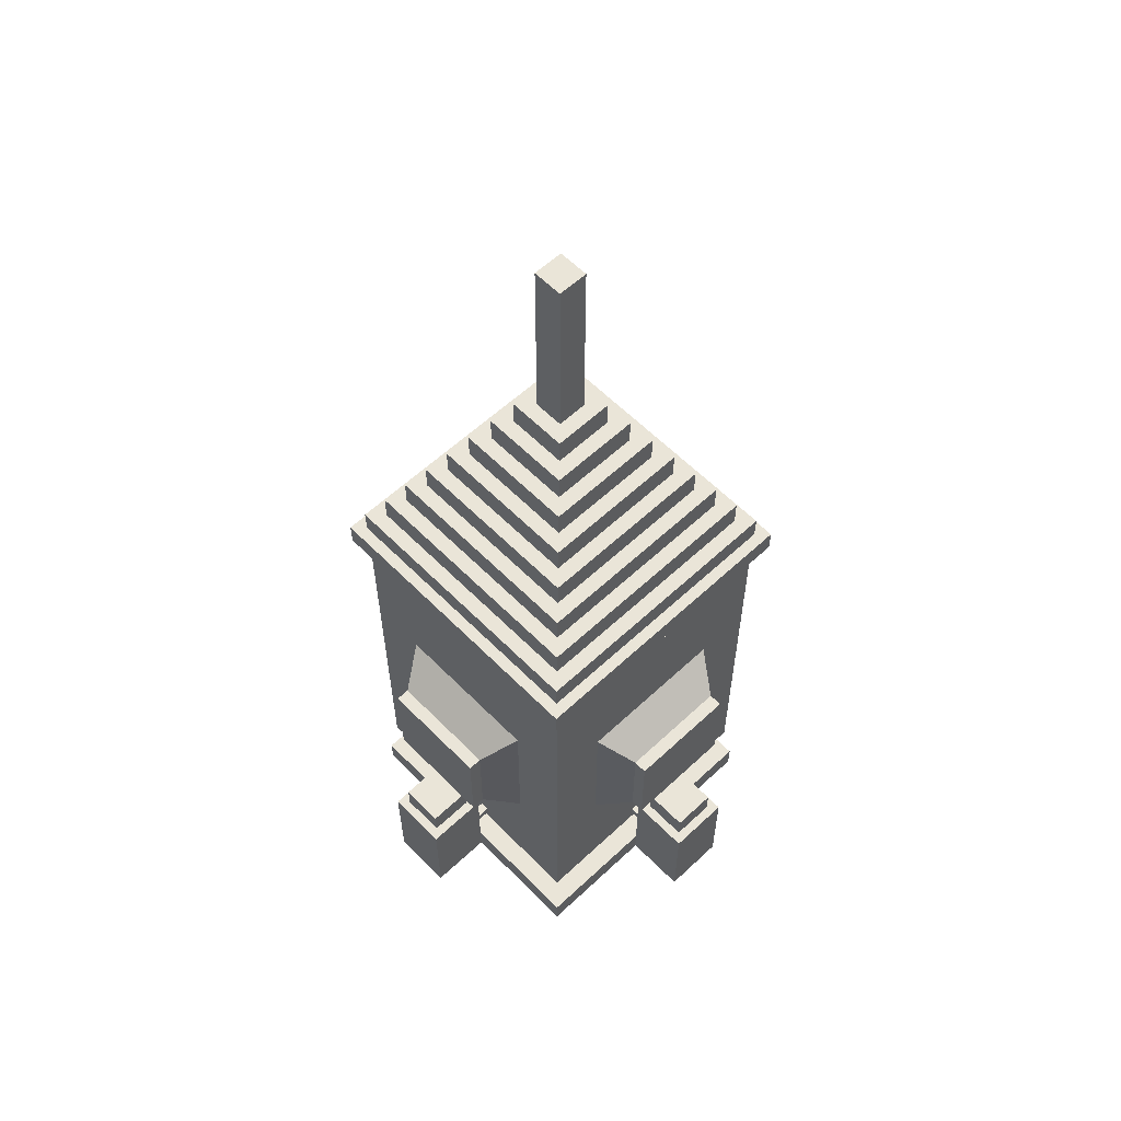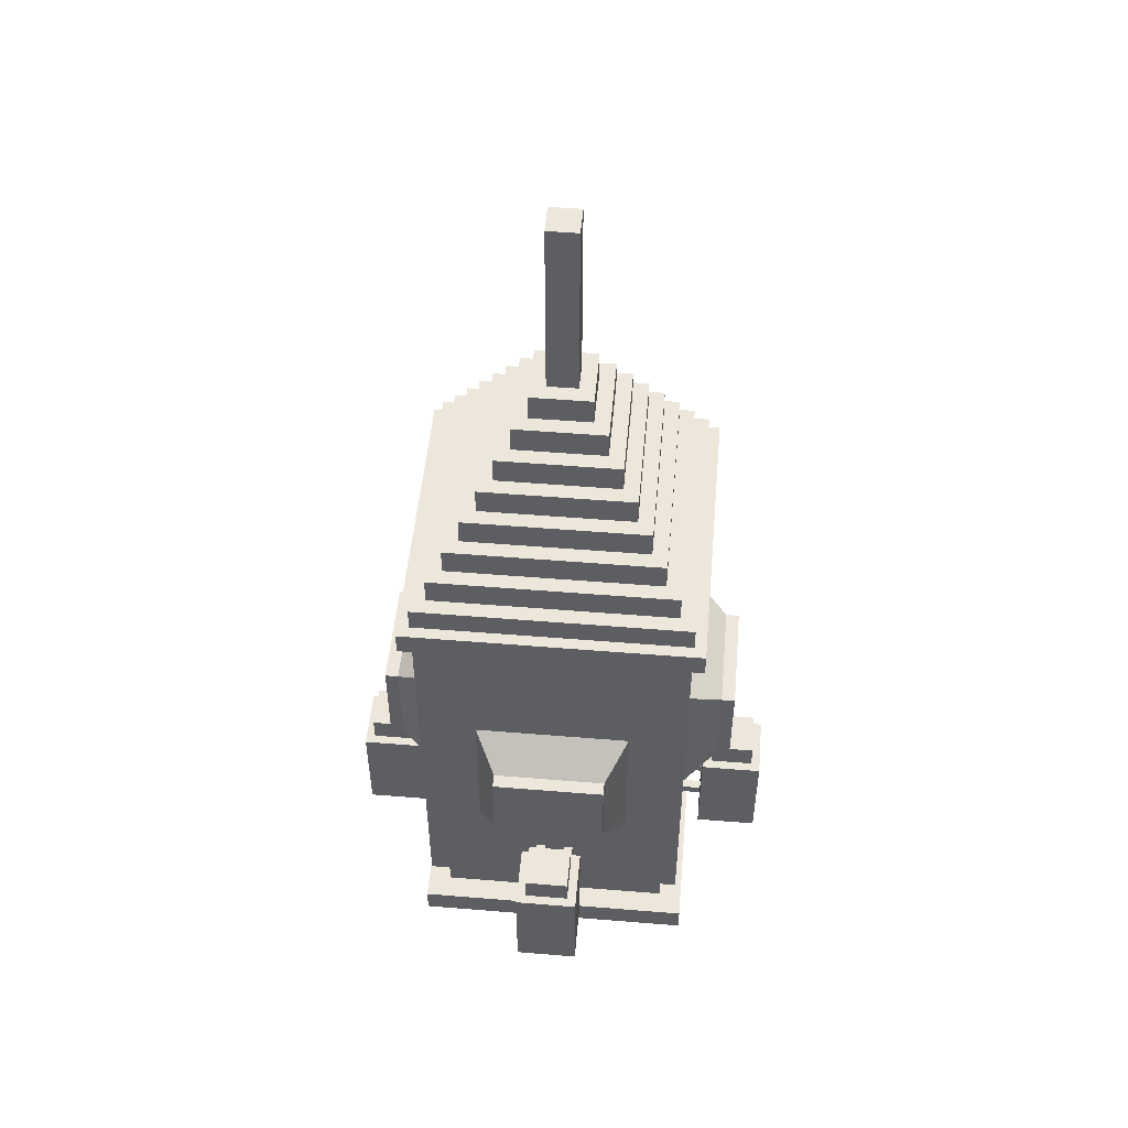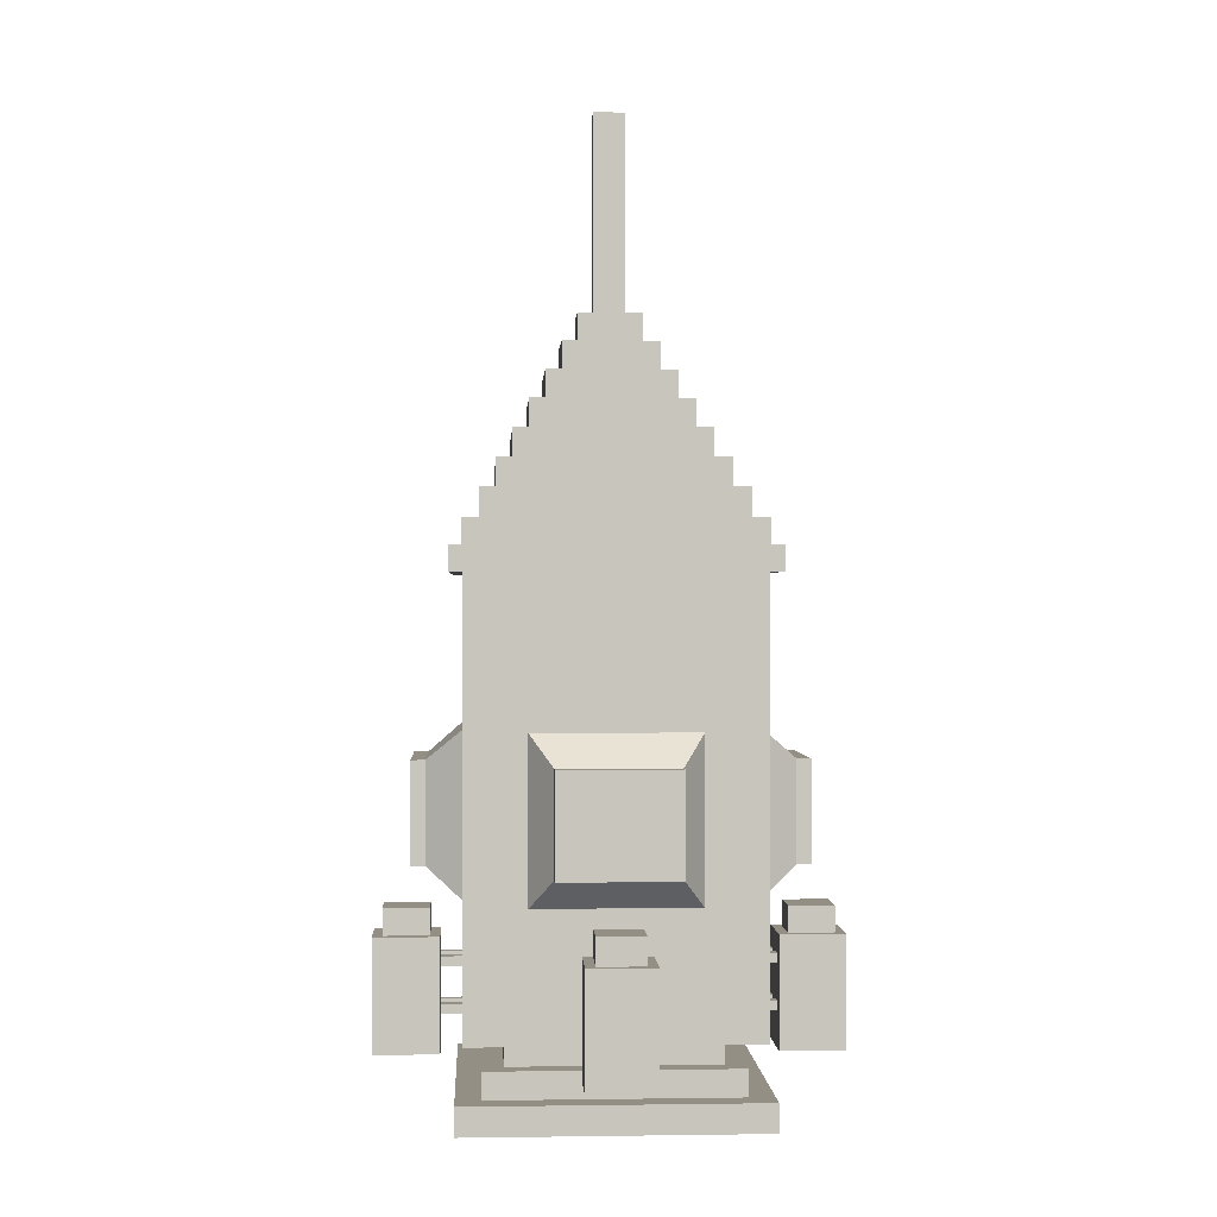
<metadata>
{"format":"obj","ext":"obj","renderer":"f3d","projection":"perspective","resolution":1024,"background":"white","views":[{"elev":58.9,"azim":46.1,"up":"+Y"},{"elev":51.1,"azim":-174.9,"up":"+Y"},{"elev":0.3,"azim":86.9,"up":"+Y"}]}
</metadata>
<code>
o Rocket
v -0.1624 1.38 -1.552
v 0.1624 1.38 -1.552
v 0.1624 1.189 -1.552
v 0.1624 1.38 -1.227
v 0.1624 1.189 -1.227
v -0.1624 1.38 -1.227
v -0.1624 1.189 -1.227
v -0.1624 1.189 -1.552
v 1.552 1.38 -0.1624
v 1.552 1.38 0.1624
v 1.552 1.189 0.1624
v 1.227 1.38 0.1624
v 1.227 1.189 0.1624
v 1.227 1.38 -0.1624
v 1.227 1.189 -0.1624
v 1.552 1.189 -0.1624
v -1.552 1.38 0.1624
v -1.552 1.38 -0.1624
v -1.552 1.189 -0.1624
v -1.227 1.38 -0.1624
v -1.227 1.189 -0.1624
v -1.227 1.38 0.1624
v -1.227 1.189 0.1624
v -1.552 1.189 0.1624
v 1.252 2.408 0.4137
v 0.9776 2.64 0.5879
v 0.9776 1.464 0.5879
v 0.9776 2.64 -0.5879
v 0.9776 1.464 -0.5879
v 1.252 2.408 -0.4137
v 1.252 1.695 0.4137
v 1.352 1.695 0.4137
v -0.1569 1.05 -0.9883
v -0.1569 1.05 -1.154
v -0.1569 0.9823 -1.154
v -0.08899 1.05 -1.154
v -0.08899 0.9823 -1.154
v -0.08899 1.05 -0.9883
v -0.08899 0.9823 -0.9883
v -0.1569 0.9823 -0.9883
v -0.2319 1.193 -1.156
v -0.2319 1.193 -1.62
v -0.2319 0.3946 -1.62
v 0.2319 1.193 -1.62
v 0.2319 0.3946 -1.62
v 0.2319 1.193 -1.156
v 0.2319 0.3946 -1.156
v -0.2319 0.3946 -1.156
v -1.09 3.84 1.09
v -1.09 3.84 -1.09
v -1.09 3.664 -1.09
v 1.09 3.84 -1.09
v 1.09 3.664 -1.09
v 1.09 3.84 1.09
v 1.09 3.664 1.09
v -1.09 3.664 1.09
v -0.7306 0.5937 0.7306
v -0.7306 0.5937 -0.7306
v -0.7306 0.3937 -0.7306
v 0.7306 0.5937 -0.7306
v 0.7306 0.3937 -0.7306
v 0.7306 0.5937 0.7306
v 0.7306 0.3937 0.7306
v -0.7306 0.3937 0.7306
v -1 3.754 1
v -1 3.754 -1
v -1 0.589 -1
v 1 3.754 -1
v 1 0.589 -1
v 1 3.754 1
v 1 0.589 1
v -1 0.589 1
v -0.8767 0.4074 0.8767
v -0.8767 0.4074 -0.8767
v -0.8767 0.2074 -0.8767
v 0.8767 0.4074 -0.8767
v 0.8767 0.2074 -0.8767
v 0.8767 0.4074 0.8767
v 0.8767 0.2074 0.8767
v -0.8767 0.2074 0.8767
v -1.052 0.2192 1.052
v -1.052 0.2192 -1.052
v -1.052 0.01917 -1.052
v 1.052 0.2192 -1.052
v 1.052 0.01917 -1.052
v 1.052 0.2192 1.052
v 1.052 0.01917 1.052
v -1.052 0.01917 1.052
v -1.004 4.019 1.004
v -1.004 4.019 -1.004
v -1.004 3.799 -1.004
v 1.004 4.019 -1.004
v 1.004 3.799 -1.004
v 1.004 4.019 1.004
v 1.004 3.799 1.004
v -1.004 3.799 1.004
v -0.8927 4.222 0.8927
v -0.8927 4.222 -0.8927
v -0.8927 4.001 -0.8927
v 0.8927 4.222 -0.8927
v 0.8927 4.001 -0.8927
v 0.8927 4.222 0.8927
v 0.8927 4.001 0.8927
v -0.8927 4.001 0.8927
v -0.7811 4.424 0.7811
v -0.7811 4.424 -0.7811
v -0.7811 4.203 -0.7811
v 0.7811 4.424 -0.7811
v 0.7811 4.203 -0.7811
v 0.7811 4.424 0.7811
v 0.7811 4.203 0.7811
v -0.7811 4.203 0.7811
v -0.6695 4.627 0.6695
v -0.6695 4.627 -0.6695
v -0.6695 4.406 -0.6695
v 0.6695 4.627 -0.6695
v 0.6695 4.406 -0.6695
v 0.6695 4.627 0.6695
v 0.6695 4.406 0.6695
v -0.6695 4.406 0.6695
v -0.558 4.829 0.558
v -0.558 4.829 -0.558
v -0.558 4.608 -0.558
v 0.558 4.829 -0.558
v 0.558 4.608 -0.558
v 0.558 4.829 0.558
v 0.558 4.608 0.558
v -0.558 4.608 0.558
v -0.4464 5.032 0.4464
v -0.4464 5.032 -0.4464
v -0.4464 4.811 -0.4464
v 0.4464 5.032 -0.4464
v 0.4464 4.811 -0.4464
v 0.4464 5.032 0.4464
v 0.4464 4.811 0.4464
v -0.4464 4.811 0.4464
v -0.3348 5.234 0.3348
v -0.3348 5.234 -0.3348
v -0.3348 5.013 -0.3348
v 0.3348 5.234 -0.3348
v 0.3348 5.013 -0.3348
v 0.3348 5.234 0.3348
v 0.3348 5.013 0.3348
v -0.3348 5.013 0.3348
v -0.2232 5.437 0.2232
v -0.2232 5.437 -0.2232
v -0.2232 5.216 -0.2232
v 0.2232 5.437 -0.2232
v 0.2232 5.216 -0.2232
v 0.2232 5.437 0.2232
v 0.2232 5.216 0.2232
v -0.2232 5.216 0.2232
v -0.1116 6.822 0.1116
v -0.1116 6.822 -0.1116
v -0.1116 5.35 -0.1116
v 0.1116 6.822 -0.1116
v 0.1116 5.35 -0.1116
v 0.1116 6.822 0.1116
v 0.1116 5.35 0.1116
v -0.1116 5.35 0.1116
v 0.06188 1.05 -0.9883
v 0.06188 1.05 -1.154
v 0.06188 0.9823 -1.154
v 0.1298 1.05 -1.154
v 0.1298 0.9823 -1.154
v 0.1298 1.05 -0.9883
v 0.1298 0.9823 -0.9883
v 0.06188 0.9823 -0.9883
v -0.1569 0.724 -0.9883
v -0.1569 0.724 -1.154
v -0.1569 0.6561 -1.154
v -0.08899 0.724 -1.154
v -0.08899 0.6561 -1.154
v -0.08899 0.724 -0.9883
v -0.08899 0.6561 -0.9883
v -0.1569 0.6561 -0.9883
v 0.06188 0.724 -0.9883
v 0.06188 0.724 -1.154
v 0.06188 0.6561 -1.154
v 0.1298 0.724 -1.154
v 0.1298 0.6561 -1.154
v 0.1298 0.724 -0.9883
v 0.1298 0.6561 -0.9883
v 0.06188 0.6561 -0.9883
v -1.156 1.193 0.2319
v -1.62 1.193 0.2319
v -1.62 0.3946 0.2319
v -1.62 1.193 -0.2319
v -1.62 0.3946 -0.2319
v -1.156 1.193 -0.2319
v -1.156 0.3946 -0.2319
v -1.156 0.3946 0.2319
v -0.9883 1.05 0.1569
v -1.154 1.05 0.1569
v -1.154 0.9823 0.1569
v -1.154 1.05 0.08899
v -1.154 0.9823 0.08899
v -0.9883 1.05 0.08899
v -0.9883 0.9823 0.08899
v -0.9883 0.9823 0.1569
v -0.9883 1.05 -0.06188
v -1.154 1.05 -0.06188
v -1.154 0.9823 -0.06188
v -1.154 1.05 -0.1298
v -1.154 0.9823 -0.1298
v -0.9883 1.05 -0.1298
v -0.9883 0.9823 -0.1298
v -0.9883 0.9823 -0.06188
v -0.9883 0.724 0.1569
v -1.154 0.724 0.1569
v -1.154 0.6561 0.1569
v -1.154 0.724 0.08899
v -1.154 0.6561 0.08899
v -0.9883 0.724 0.08899
v -0.9883 0.6561 0.08899
v -0.9883 0.6561 0.1569
v -0.9883 0.724 -0.06188
v -1.154 0.724 -0.06188
v -1.154 0.6561 -0.06188
v -1.154 0.724 -0.1298
v -1.154 0.6561 -0.1298
v -0.9883 0.724 -0.1298
v -0.9883 0.6561 -0.1298
v -0.9883 0.6561 -0.06188
v 0.2319 1.193 1.156
v 0.2319 1.193 1.62
v 0.2319 0.3946 1.62
v -0.2319 1.193 1.62
v -0.2319 0.3946 1.62
v -0.2319 1.193 1.156
v -0.2319 0.3946 1.156
v 0.2319 0.3946 1.156
v 0.1569 1.05 0.9883
v 0.1569 1.05 1.154
v 0.1569 0.9823 0.9883
v 0.08899 1.05 1.154
v 0.08899 0.9823 1.154
v 0.08899 1.05 0.9883
v 0.1569 0.9823 1.154
v -0.06188 1.05 0.9883
v -0.06188 1.05 1.154
v -0.06188 0.9823 1.154
v -0.1298 1.05 1.154
v -0.1298 0.9823 1.154
v -0.1298 1.05 0.9883
v -0.1298 0.9823 0.9883
v -0.06188 0.9823 0.9883
v 0.1569 0.724 0.9883
v 0.1569 0.724 1.154
v 0.1569 0.6561 1.154
v 0.08899 0.724 1.154
v 0.08899 0.6561 1.154
v 0.08899 0.724 0.9883
v 0.08899 0.6561 0.9883
v 0.1569 0.6561 0.9883
v -0.06188 0.724 0.9883
v -0.06188 0.724 1.154
v -0.06188 0.6561 1.154
v -0.1298 0.724 1.154
v -0.1298 0.6561 1.154
v -0.1298 0.724 0.9883
v -0.1298 0.6561 0.9883
v -0.06188 0.6561 0.9883
v 1.156 1.193 -0.2319
v 1.62 1.193 -0.2319
v 1.62 0.3946 -0.2319
v 1.62 1.193 0.2319
v 1.62 0.3946 0.2319
v 1.156 1.193 0.2319
v 1.156 0.3946 0.2319
v 1.156 0.3946 -0.2319
v 0.9883 1.05 -0.1569
v 1.154 1.05 -0.1569
v 1.154 0.9823 -0.1569
v 1.154 1.05 -0.08899
v 1.154 0.9823 -0.08899
v 0.9883 1.05 -0.08899
v 0.9883 0.9823 -0.08899
v 0.9883 0.9823 -0.1569
v 0.9883 1.05 0.06188
v 1.154 1.05 0.06188
v 1.154 0.9823 0.06188
v 1.154 1.05 0.1298
v 1.154 0.9823 0.1298
v 0.9883 1.05 0.1298
v 0.9883 0.9823 0.1298
v 0.9883 0.9823 0.06188
v 0.9883 0.724 -0.1569
v 1.154 0.724 -0.1569
v 1.154 0.6561 -0.1569
v 1.154 0.724 -0.08899
v 1.154 0.6561 -0.08899
v 0.9883 0.724 -0.08899
v 0.9883 0.6561 -0.08899
v 0.9883 0.6561 -0.1569
v 0.9883 0.724 0.06188
v 1.154 0.724 0.06188
v 1.154 0.6561 0.06188
v 1.154 0.724 0.1298
v 1.154 0.6561 0.1298
v 0.9883 0.724 0.1298
v 0.9883 0.6561 0.1298
v 0.9883 0.6561 0.06188
v 0.4137 2.408 -1.252
v 0.5879 2.64 -0.9776
v 0.4137 1.695 -1.252
v -0.5879 2.64 -0.9776
v -0.5879 1.464 -0.9776
v -0.4137 2.408 -1.252
v 0.4137 2.408 -1.352
v 0.5879 1.464 -0.9776
v -1.252 2.408 -0.4137
v -0.9776 2.64 -0.5879
v -1.252 1.695 -0.4137
v -0.9776 2.64 0.5879
v -0.9776 1.464 0.5879
v -1.252 2.408 0.4137
v -1.252 1.695 0.4137
v -1.352 1.695 0.4137
v -0.9776 1.464 -0.5879
v -0.4137 2.408 1.252
v -0.5879 2.64 0.9776
v -0.5879 1.464 0.9776
v 0.5879 2.64 0.9776
v 0.5879 1.464 0.9776
v 0.4137 2.408 1.252
v 0.4137 2.408 1.252
v -0.4137 1.695 1.252
v -0.4137 2.408 1.252
v -0.4137 2.408 1.352
v 0.4137 1.695 1.252
v -0.4137 1.695 1.252
v 0.4137 1.695 1.252
v 0.4137 2.408 1.352
v 0.4137 1.695 1.352
v -0.4137 1.695 1.352
v 1.352 2.408 -0.4137
v 1.352 2.408 0.4137
v 1.352 1.695 -0.4137
v 1.252 1.695 -0.4137
v -0.4137 2.408 -1.352
v -0.4137 1.695 -1.352
v 0.4137 1.695 -1.352
v -0.4137 1.695 -1.252
v -1.352 2.408 0.4137
v -1.352 2.408 -0.4137
v -1.352 1.695 -0.4137
v 0.08899 0.9823 0.9883
v 0.1624 1.38 1.552
v -0.1624 1.38 1.552
v -0.1624 1.189 1.552
v -0.1624 1.38 1.227
v -0.1624 1.189 1.227
v 0.1624 1.38 1.227
v 0.1624 1.189 1.227
v 0.1624 1.189 1.552
f 1 2 3
f 2 4 5
f 4 6 7
f 6 1 8
f 6 4 2
f 8 1 3
f 3 2 5
f 5 4 7
f 7 6 8
f 1 6 2
f 349 350 351
f 350 352 353
f 352 354 355
f 354 349 356
f 354 352 349
f 352 350 349
f 356 349 351
f 351 350 353
f 353 352 355
f 355 354 356
f 24 19 21
f 356 351 353
f 16 11 13
f 8 3 5
f 23 24 21
f 355 356 353
f 15 16 13
f 7 8 5
f 9 10 11
f 10 12 13
f 12 14 15
f 14 9 16
f 14 12 9
f 12 10 9
f 16 9 11
f 11 10 13
f 13 12 15
f 15 14 16
f 17 18 19
f 18 20 21
f 20 22 23
f 22 17 24
f 22 20 18
f 25 26 27
f 26 28 29
f 28 30 29
f 25 31 32
f 31 27 29
f 30 28 25
f 33 34 35
f 34 36 37
f 36 38 39
f 38 33 40
f 40 35 37
f 38 36 34
f 41 42 43
f 42 44 45
f 44 46 47
f 46 41 48
f 48 43 45
f 46 44 42
f 49 50 51
f 50 52 53
f 52 54 55
f 54 49 56
f 56 51 53
f 54 52 50
f 57 58 59
f 58 60 61
f 60 62 63
f 62 57 64
f 64 59 61
f 62 60 58
f 65 66 67
f 66 68 69
f 68 70 71
f 70 65 72
f 72 67 69
f 70 68 66
f 73 74 75
f 74 76 77
f 76 78 79
f 78 73 80
f 80 75 77
f 78 76 74
f 81 82 83
f 82 84 85
f 84 86 87
f 86 81 88
f 88 83 85
f 86 84 82
f 89 90 91
f 90 92 93
f 92 94 95
f 94 89 96
f 96 91 93
f 94 92 90
f 97 98 99
f 98 100 101
f 100 102 103
f 102 97 104
f 104 99 101
f 102 100 98
f 105 106 107
f 106 108 109
f 108 110 111
f 110 105 112
f 112 107 109
f 110 108 106
f 113 114 115
f 114 116 117
f 116 118 119
f 118 113 120
f 120 115 117
f 118 116 114
f 121 122 123
f 122 124 125
f 124 126 127
f 126 121 128
f 128 123 125
f 126 124 122
f 129 130 131
f 130 132 133
f 132 134 135
f 134 129 136
f 136 131 133
f 134 132 130
f 137 138 139
f 138 140 141
f 140 142 143
f 142 137 144
f 144 139 141
f 142 140 138
f 145 146 147
f 146 148 149
f 148 150 151
f 150 145 152
f 152 147 149
f 150 148 146
f 153 154 155
f 154 156 157
f 156 158 159
f 158 153 160
f 160 155 157
f 158 156 154
f 161 162 163
f 162 164 165
f 164 166 167
f 166 161 168
f 168 163 165
f 166 164 162
f 169 170 171
f 170 172 173
f 172 174 175
f 174 169 176
f 176 171 173
f 174 172 170
f 177 178 179
f 178 180 181
f 180 182 183
f 182 177 184
f 184 179 181
f 182 180 178
f 185 186 187
f 186 188 189
f 188 190 191
f 190 185 192
f 192 187 191
f 190 188 186
f 193 194 195
f 194 196 197
f 196 198 199
f 198 193 200
f 200 195 197
f 198 196 194
f 201 202 203
f 202 204 205
f 204 206 207
f 206 201 208
f 208 203 207
f 206 204 202
f 209 210 211
f 210 212 213
f 212 214 215
f 214 209 216
f 216 211 213
f 214 212 210
f 217 218 219
f 218 220 221
f 220 222 223
f 222 217 224
f 224 219 221
f 222 220 218
f 225 226 227
f 226 228 229
f 228 230 231
f 230 225 232
f 232 227 231
f 230 228 226
f 233 234 235
f 234 236 237
f 236 238 237
f 238 233 235
f 235 239 237
f 238 236 234
f 240 241 242
f 241 243 244
f 243 245 246
f 245 240 247
f 247 242 246
f 245 243 241
f 248 249 250
f 249 251 252
f 251 253 254
f 253 248 255
f 255 250 252
f 253 251 249
f 256 257 258
f 257 259 260
f 259 261 262
f 261 256 263
f 263 258 262
f 261 259 257
f 264 265 266
f 265 267 268
f 267 269 270
f 269 264 271
f 271 266 268
f 269 267 265
f 272 273 274
f 273 275 276
f 275 277 278
f 277 272 279
f 279 274 276
f 277 275 273
f 280 281 282
f 281 283 284
f 283 285 286
f 285 280 287
f 287 282 284
f 285 283 281
f 288 289 290
f 289 291 292
f 291 293 294
f 293 288 295
f 295 290 292
f 293 291 289
f 296 297 298
f 297 299 300
f 299 301 302
f 301 296 303
f 303 298 300
f 301 299 297
f 304 305 306
f 305 307 308
f 307 309 308
f 309 304 310
f 306 311 308
f 309 307 305
f 312 313 314
f 313 315 316
f 315 317 318
f 314 318 319
f 314 320 316
f 317 315 313
f 321 322 323
f 322 324 325
f 324 326 325
f 326 321 327
f 328 323 325
f 326 324 322
f 327 329 330
f 321 328 329
f 328 331 332
f 331 326 333
f 334 330 335
f 332 333 336
f 329 332 336
f 333 327 334
f 337 338 339
f 31 340 32
f 340 30 337
f 30 25 338
f 341 310 342
f 304 306 343
f 306 344 343
f 344 309 341
f 345 346 347
f 318 317 319
f 317 312 345
f 312 314 346
f 24 17 19
f 19 18 21
f 21 20 23
f 23 22 24
f 17 22 18
f 31 25 27
f 27 26 29
f 305 311 306
f 338 25 32
f 340 31 29
f 326 331 325
f 40 33 35
f 35 34 37
f 37 36 39
f 39 38 40
f 39 40 37
f 33 38 34
f 48 41 43
f 43 42 45
f 45 44 47
f 47 46 48
f 47 48 45
f 41 46 42
f 56 49 51
f 51 50 53
f 53 52 55
f 55 54 56
f 55 56 53
f 49 54 50
f 64 57 59
f 59 58 61
f 61 60 63
f 63 62 64
f 63 64 61
f 57 62 58
f 72 65 67
f 67 66 69
f 69 68 71
f 71 70 72
f 71 72 69
f 65 70 66
f 80 73 75
f 75 74 77
f 77 76 79
f 79 78 80
f 79 80 77
f 73 78 74
f 88 81 83
f 83 82 85
f 85 84 87
f 87 86 88
f 87 88 85
f 81 86 82
f 96 89 91
f 91 90 93
f 93 92 95
f 95 94 96
f 95 96 93
f 89 94 90
f 104 97 99
f 99 98 101
f 101 100 103
f 103 102 104
f 103 104 101
f 97 102 98
f 112 105 107
f 107 106 109
f 109 108 111
f 111 110 112
f 111 112 109
f 105 110 106
f 120 113 115
f 115 114 117
f 117 116 119
f 119 118 120
f 119 120 117
f 113 118 114
f 128 121 123
f 123 122 125
f 125 124 127
f 127 126 128
f 127 128 125
f 121 126 122
f 136 129 131
f 131 130 133
f 133 132 135
f 135 134 136
f 135 136 133
f 129 134 130
f 144 137 139
f 139 138 141
f 141 140 143
f 143 142 144
f 143 144 141
f 137 142 138
f 152 145 147
f 147 146 149
f 149 148 151
f 151 150 152
f 151 152 149
f 145 150 146
f 160 153 155
f 155 154 157
f 157 156 159
f 159 158 160
f 159 160 157
f 153 158 154
f 168 161 163
f 163 162 165
f 165 164 167
f 167 166 168
f 167 168 165
f 161 166 162
f 176 169 171
f 171 170 173
f 173 172 175
f 175 174 176
f 175 176 173
f 169 174 170
f 184 177 179
f 179 178 181
f 181 180 183
f 183 182 184
f 183 184 181
f 177 182 178
f 192 185 187
f 187 186 189
f 189 188 191
f 191 190 192
f 330 336 335
f 185 190 186
f 200 193 195
f 195 194 197
f 197 196 199
f 199 198 200
f 199 200 197
f 193 198 194
f 208 201 203
f 203 202 205
f 205 204 207
f 207 206 208
f 201 206 202
f 216 209 211
f 211 210 213
f 213 212 215
f 215 214 216
f 215 216 213
f 209 214 210
f 224 217 219
f 219 218 221
f 221 220 223
f 223 222 224
f 223 224 221
f 217 222 218
f 232 225 227
f 227 226 229
f 229 228 231
f 231 230 232
f 187 189 191
f 225 230 226
f 239 234 237
f 312 346 345
f 348 238 235
f 348 235 237
f 233 238 234
f 247 240 242
f 242 241 244
f 244 243 246
f 246 245 247
f 203 205 207
f 240 245 241
f 255 248 250
f 250 249 252
f 252 251 254
f 254 253 255
f 254 255 252
f 248 253 249
f 263 256 258
f 258 257 260
f 260 259 262
f 262 261 263
f 333 335 336
f 256 261 257
f 271 264 266
f 266 265 268
f 268 267 270
f 270 269 271
f 270 271 268
f 264 269 265
f 279 272 274
f 274 273 276
f 276 275 278
f 278 277 279
f 278 279 276
f 272 277 273
f 287 280 282
f 282 281 284
f 284 283 286
f 286 285 287
f 286 287 284
f 280 285 281
f 295 288 290
f 290 289 292
f 292 291 294
f 294 293 295
f 294 295 292
f 288 293 289
f 303 296 298
f 298 297 300
f 300 299 302
f 302 301 303
f 302 303 300
f 296 301 297
f 28 26 25
f 311 305 308
f 30 340 29
f 341 309 310
f 344 306 308
f 304 309 305
f 234 239 235
f 320 313 316
f 316 315 318
f 347 314 319
f 318 314 316
f 312 317 313
f 328 321 323
f 323 322 325
f 310 343 342
f 321 329 327
f 331 328 325
f 321 326 322
f 334 327 330
f 328 332 329
f 331 333 332
f 326 327 333
f 344 342 343
f 330 329 336
f 335 333 334
f 227 229 231
f 258 260 262
f 339 340 337
f 337 30 338
f 338 32 339
f 310 304 343
f 242 244 246
f 342 344 341
f 319 345 347
f 340 339 32
f 314 347 346
f 317 345 319
f 313 320 314
f 238 348 237
f 309 344 308

</code>
